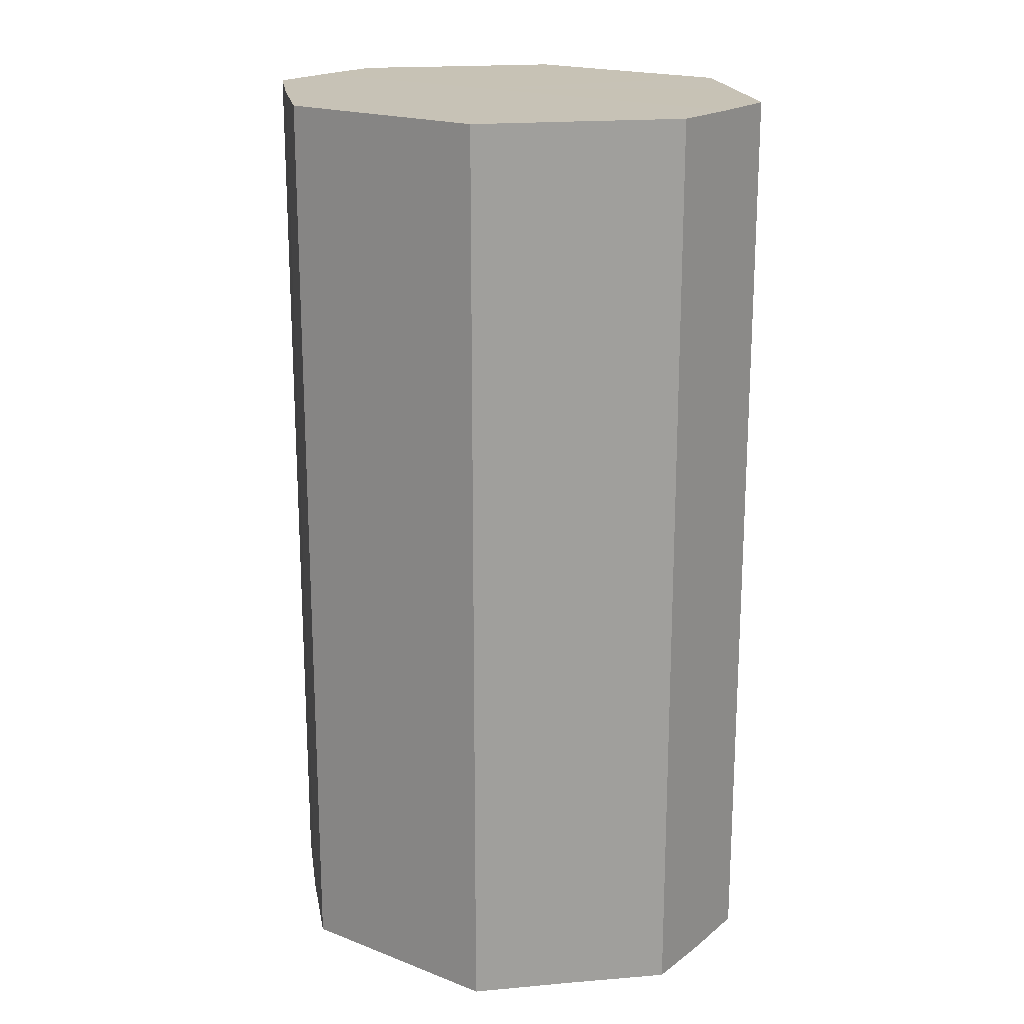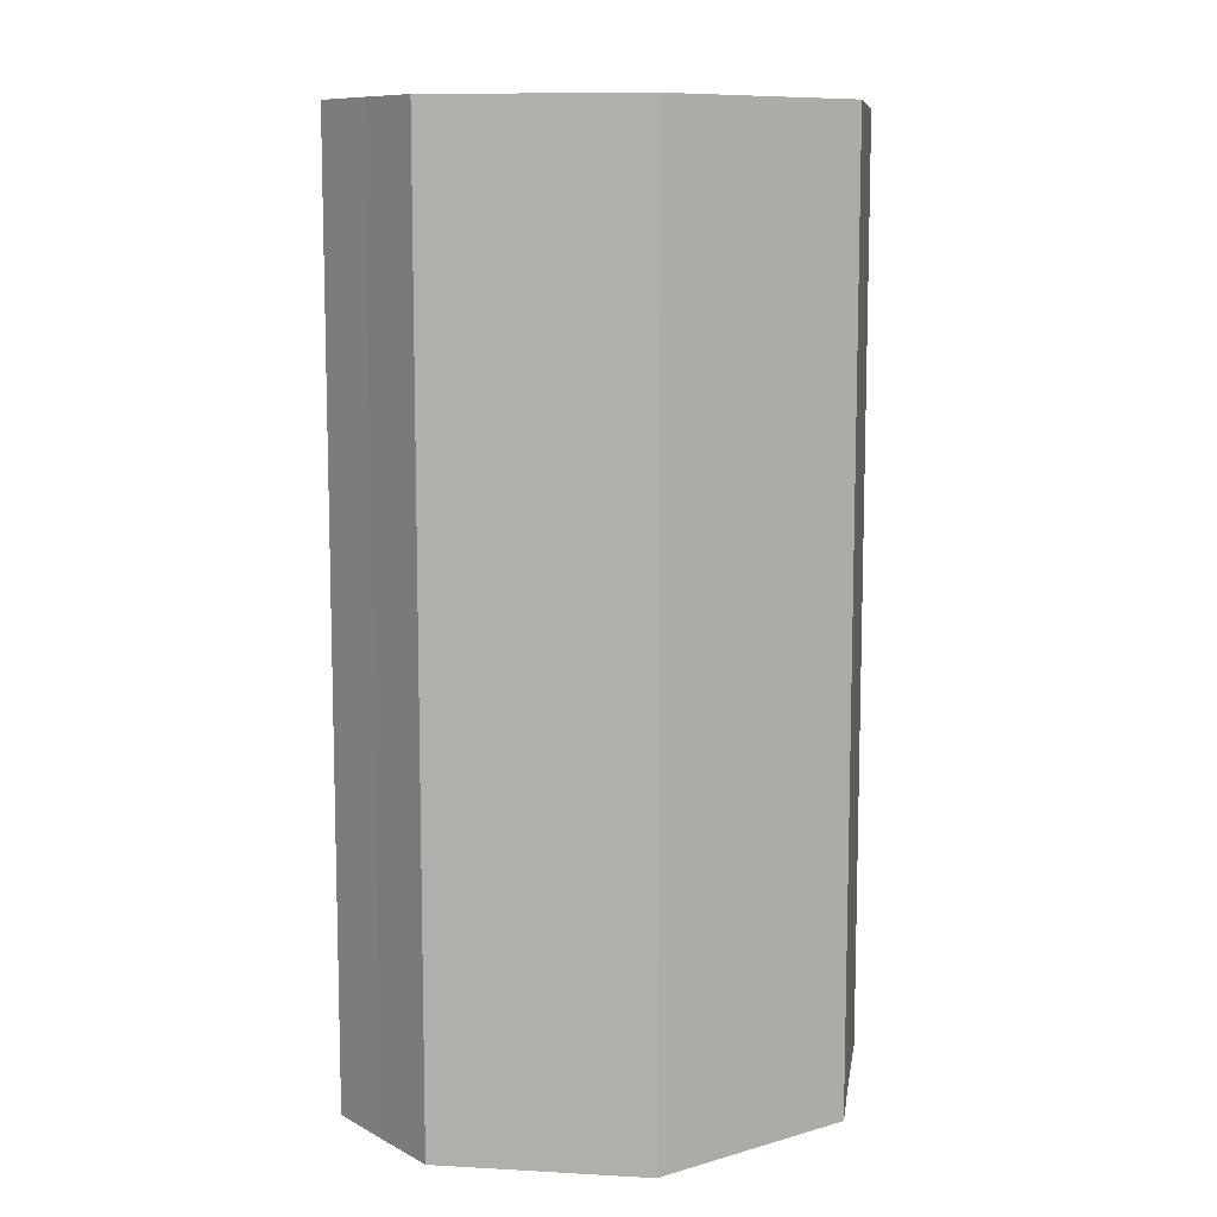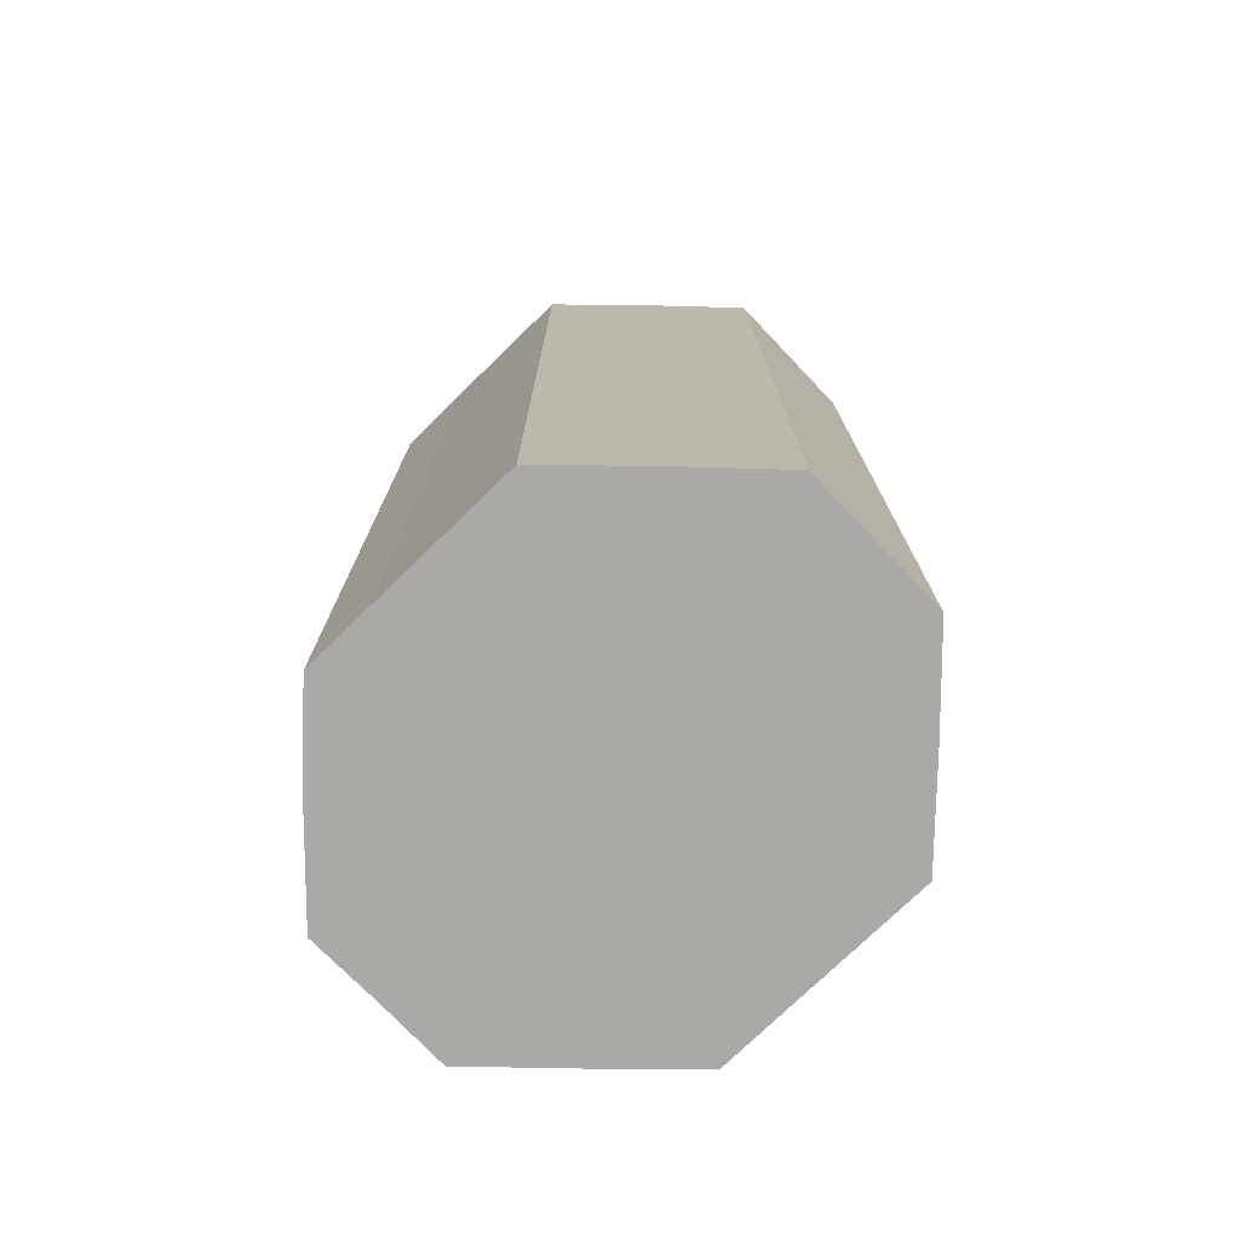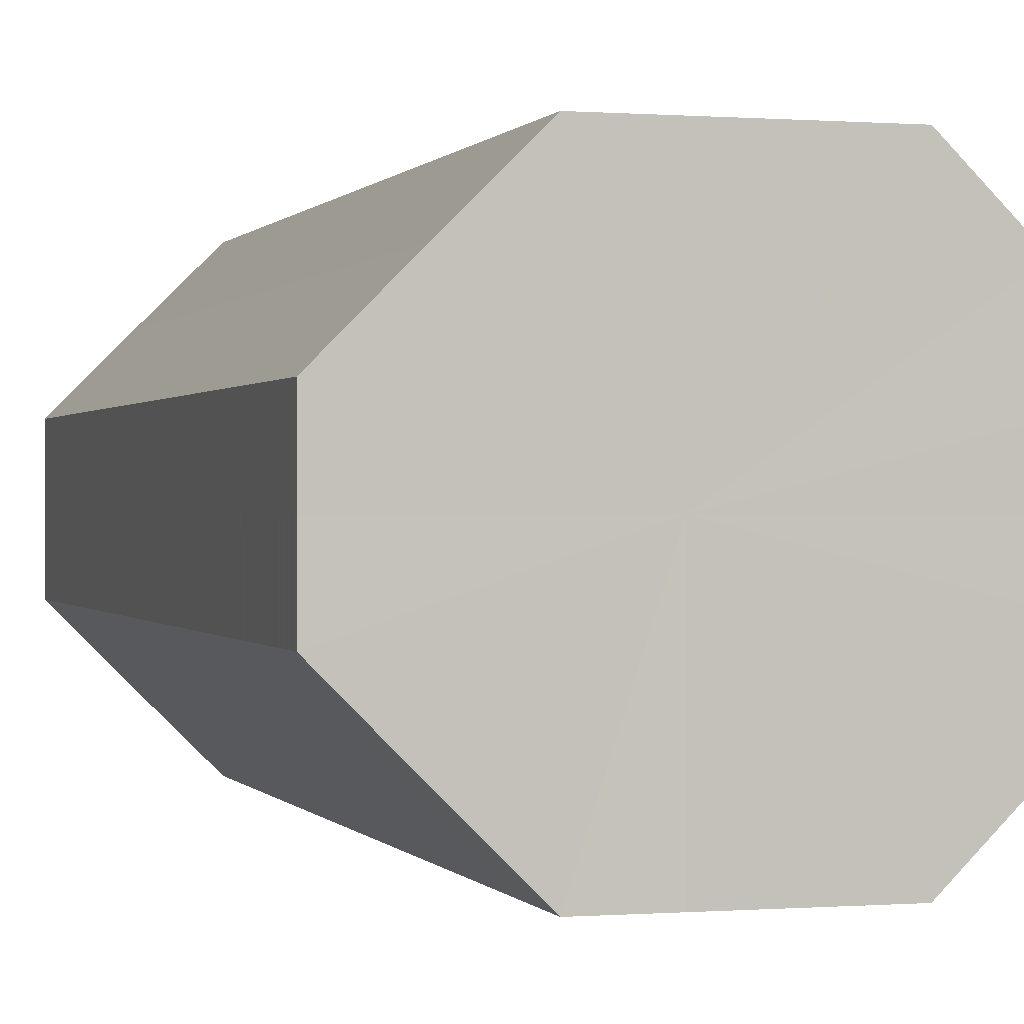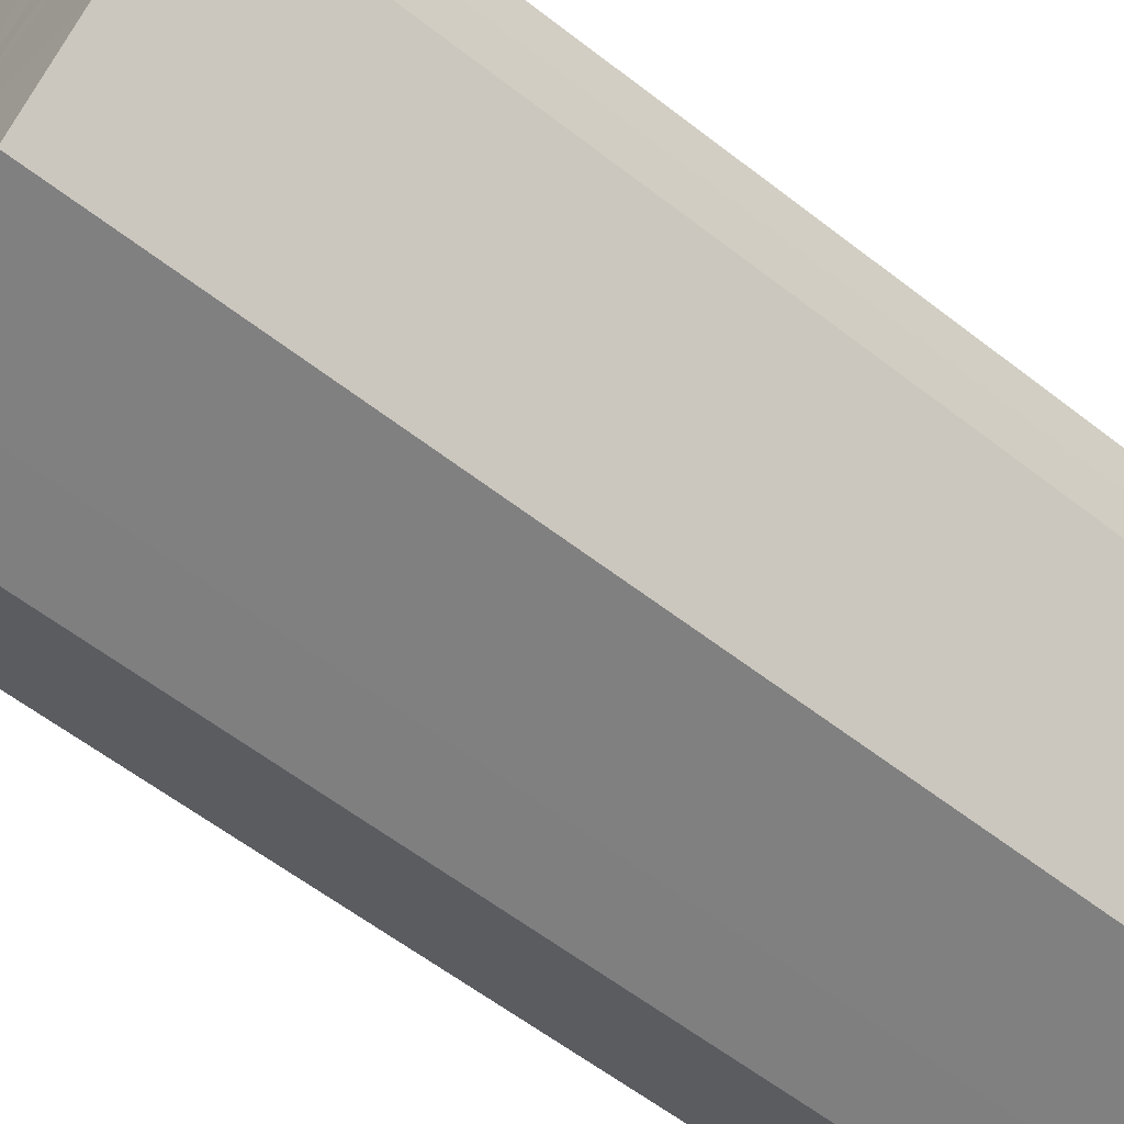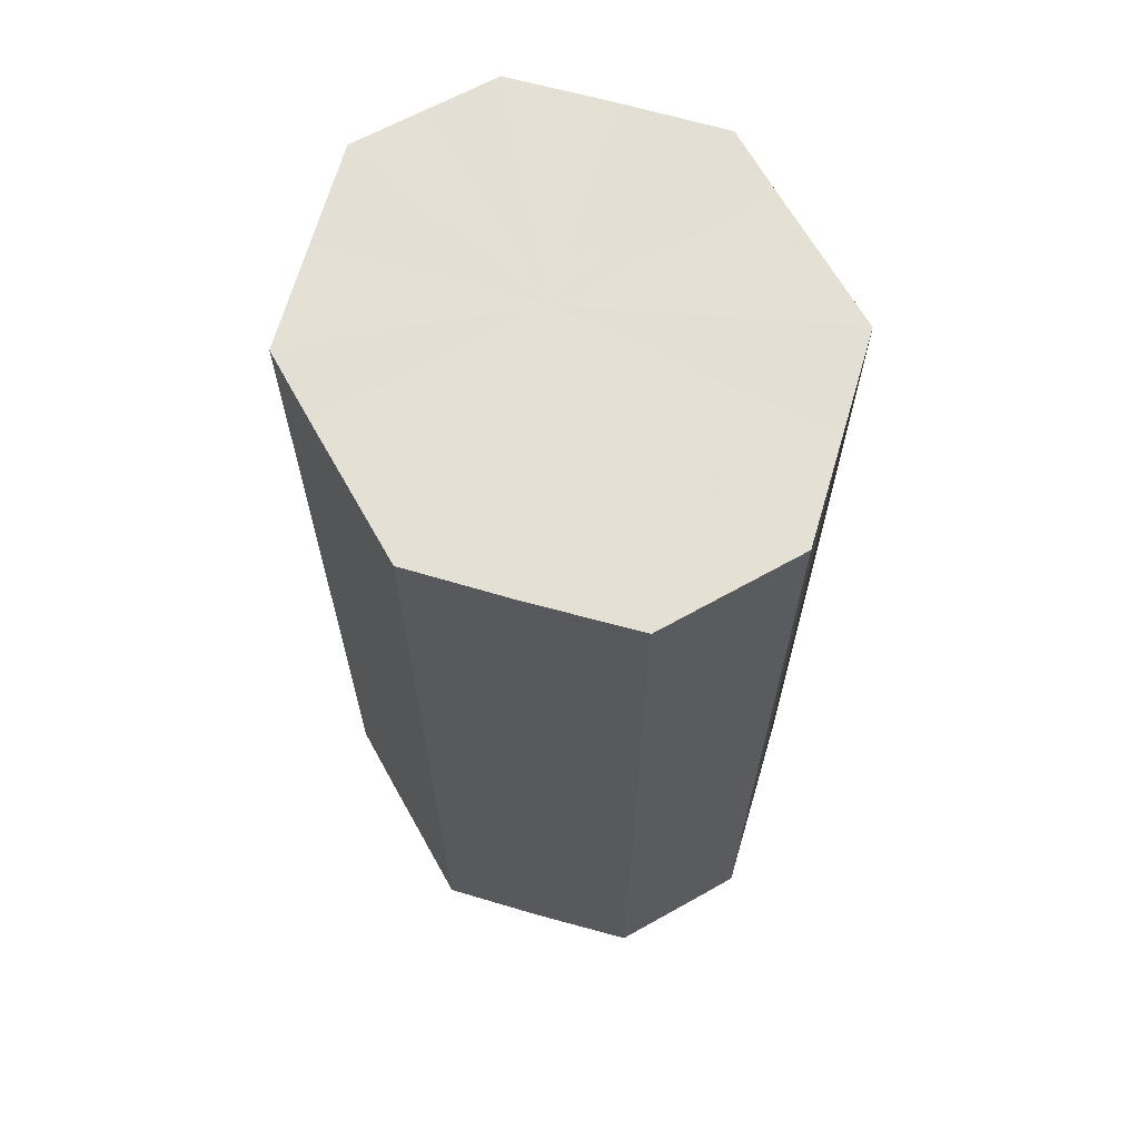
<metadata>
{"format":"obj","ext":"obj","renderer":"f3d","projection":"perspective","resolution":1024,"background":"white","views":[{"elev":19.1,"azim":35.8,"up":"+Z"},{"elev":9.7,"azim":143.4,"up":"+Z"},{"elev":-75.5,"azim":44.1,"up":"+Z"},{"elev":0.2,"azim":-16.5,"up":"+Y"},{"elev":-60.0,"azim":51.6,"up":"+Y"},{"elev":66.2,"azim":61.0,"up":"+Z"}]}
</metadata>
<code>
o 23950
v 2206 1883 16.89
v 2206 1883 16.89
v 2206 1883 16.76
v 2206 1883 16.89
v 2206 1883 16.76
v 2206 1883 16.89
v 2206 1883 16.76
v 2206 1883 16.89
v 2206 1883 16.76
v 2206 1883 16.89
v 2206 1883 16.76
v 2206 1883 16.89
v 2206 1883 16.76
v 2206 1883 16.89
v 2206 1883 16.76
v 2206 1883 16.89
v 2206 1883 16.76
v 2206 1883 16.89
v 2206 1883 16.76
v 2206 1883 16.89
v 2206 1883 16.76
v 2206 1883 16.89
v 2206 1883 16.76
v 2206 1883 16.89
v 2206 1883 16.76
v 2206 1883 16.89
v 2206 1883 16.76
v 2206 1883 16.89
v 2206 1883 16.76
v 2206 1883 16.89
v 2206 1883 16.76
v 2206 1883 16.76
v 2206 1883 16.76
v 2206 1883 16.89
v 2206 1883 16.76
v 2206 1883 16.89
v 2206 1883 16.76
v 2206 1883 16.76
v 2206 1883 16.89
v 2206 1883 16.76
v 2206 1883 16.89
v 2206 1883 16.89
v 2206 1883 16.76
v 2206 1883 16.76
v 2206 1883 16.89
v 2206 1883 16.76
v 2206 1883 16.89
v 2206 1883 16.89
v 2206 1883 16.76
v 2206 1883 16.76
v 2206 1883 16.89
v 2206 1883 16.76
v 2206 1883 16.89
v 2206 1883 16.89
v 2206 1883 16.76
v 2206 1883 16.76
v 2206 1883 16.89
v 2206 1883 16.76
v 2206 1883 16.89
v 2206 1883 16.89
v 2206 1883 16.76
v 2206 1883 16.76
v 2206 1883 16.89
v 2206 1883 16.89
v 2206 1883 16.89
v 2206 1883 16.89
v 2206 1883 16.89
v 2206 1883 16.89
v 2206 1883 16.89
v 2206 1883 16.89
v 2206 1883 16.89
v 2206 1883 16.89
v 2206 1883 16.89
v 2206 1883 16.89
v 2206 1883 16.89
v 2206 1883 16.89
v 2206 1883 16.89
v 2206 1883 16.89
v 2206 1883 16.89
v 2206 1883 16.89
v 2206 1883 16.89
v 2206 1883 16.76
v 2206 1883 16.76
v 2206 1883 16.76
v 2206 1883 16.76
v 2206 1883 16.76
v 2206 1883 16.76
v 2206 1883 16.76
v 2206 1883 16.76
v 2206 1883 16.76
v 2206 1883 16.76
v 2206 1883 16.76
v 2206 1883 16.76
v 2206 1883 16.76
v 2206 1883 16.76
v 2206 1883 16.76
v 2206 1883 16.76
v 2206 1883 16.76
f 1 2 3
f 2 4 5
f 6 1 7
f 4 8 9
f 10 6 11
f 8 12 13
f 14 10 15
f 12 16 17
f 18 14 19
f 16 20 21
f 22 18 23
f 20 24 25
f 26 22 27
f 24 28 29
f 30 26 31
f 28 30 32
f 33 34 35
f 35 36 37
f 38 39 33
f 40 41 38
f 37 42 43
f 44 45 40
f 46 47 44
f 43 48 49
f 50 51 46
f 52 53 50
f 49 54 55
f 56 57 52
f 58 59 56
f 55 60 61
f 62 63 58
f 61 64 62
f 65 66 67
f 65 68 66
f 65 67 69
f 65 70 68
f 65 69 71
f 65 72 70
f 65 71 73
f 65 74 72
f 65 73 75
f 65 76 74
f 65 75 77
f 65 78 76
f 65 77 79
f 65 80 78
f 65 79 81
f 65 81 80
f 82 83 84
f 82 85 83
f 82 84 86
f 82 87 85
f 82 86 88
f 82 89 87
f 82 88 90
f 82 91 89
f 82 90 92
f 82 93 91
f 82 92 94
f 82 95 93
f 82 94 96
f 82 97 95
f 82 96 98
f 82 98 97

</code>
